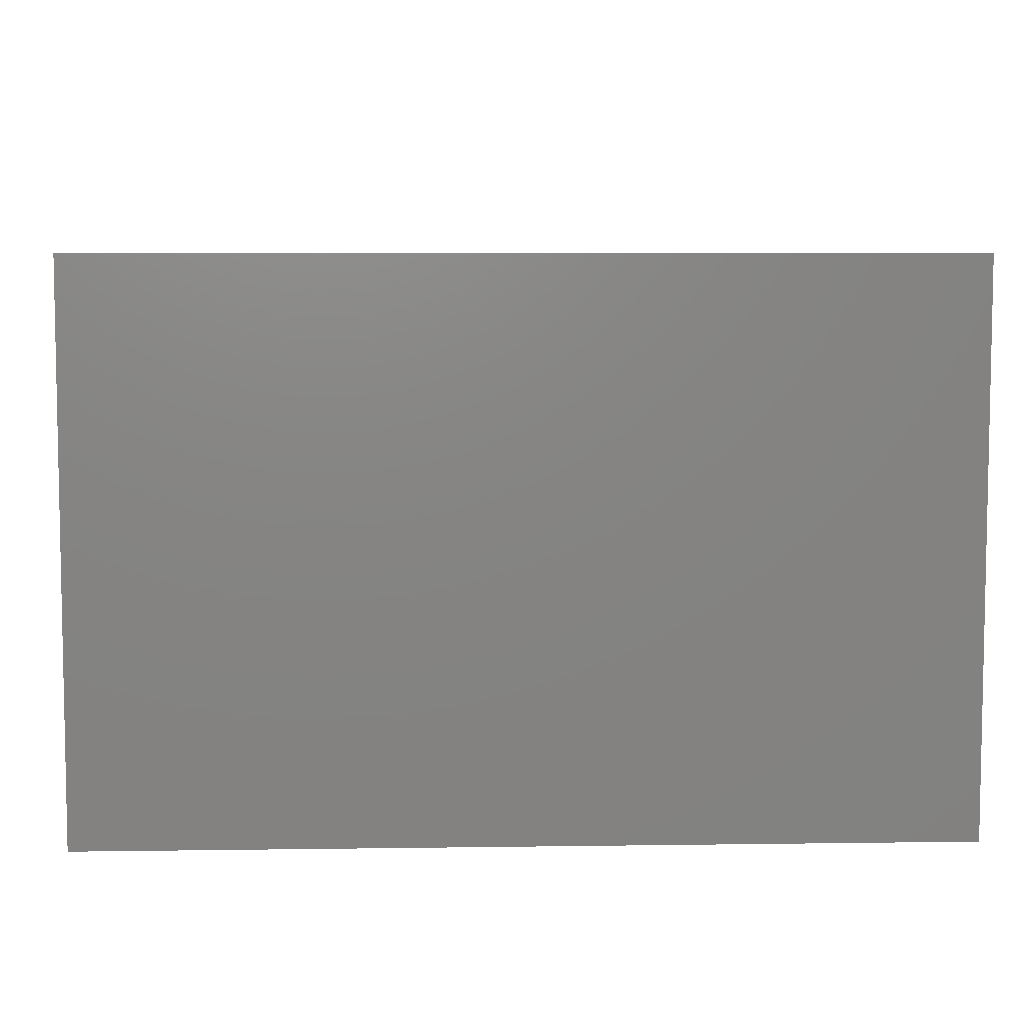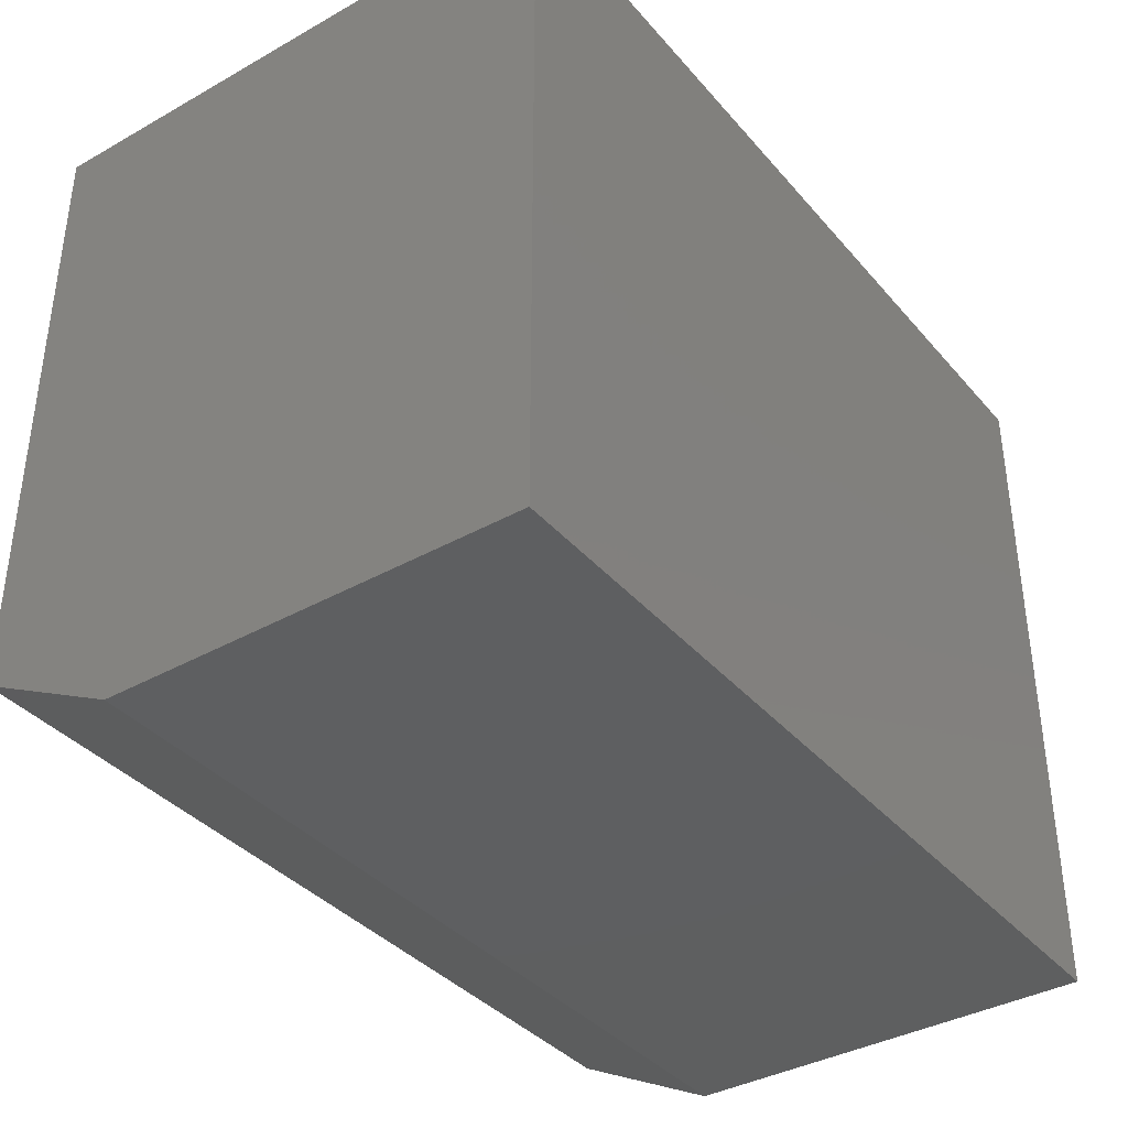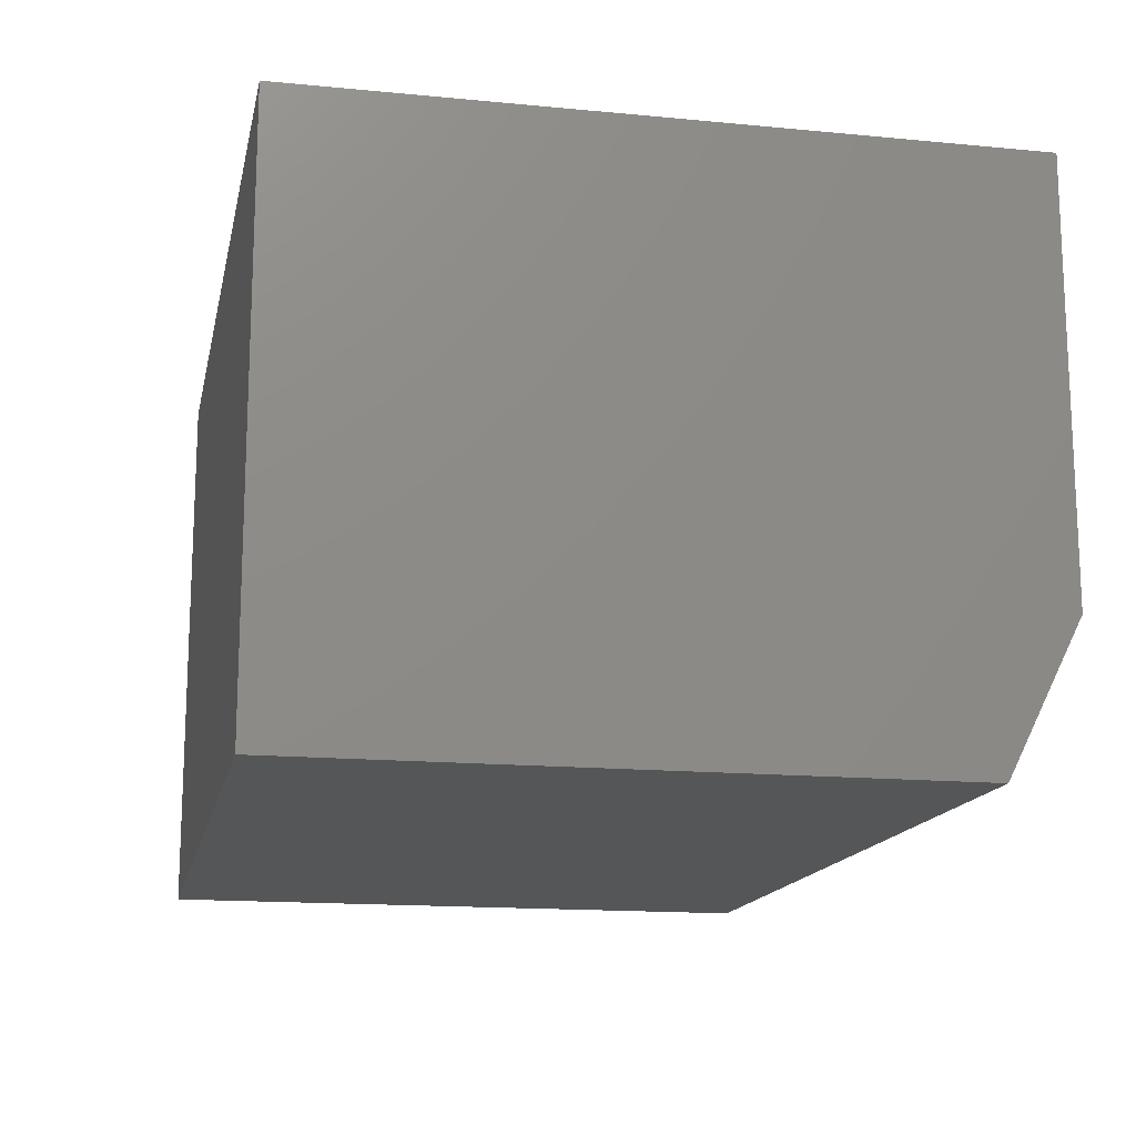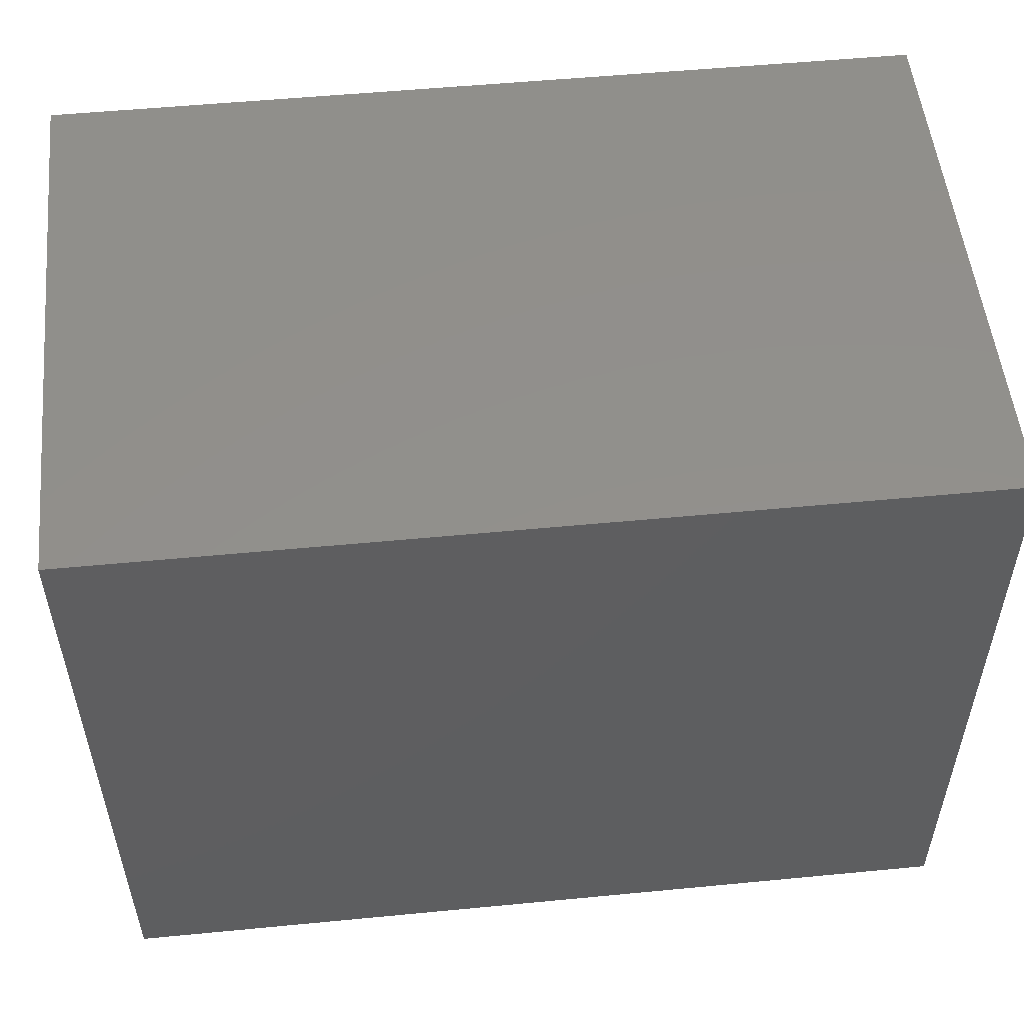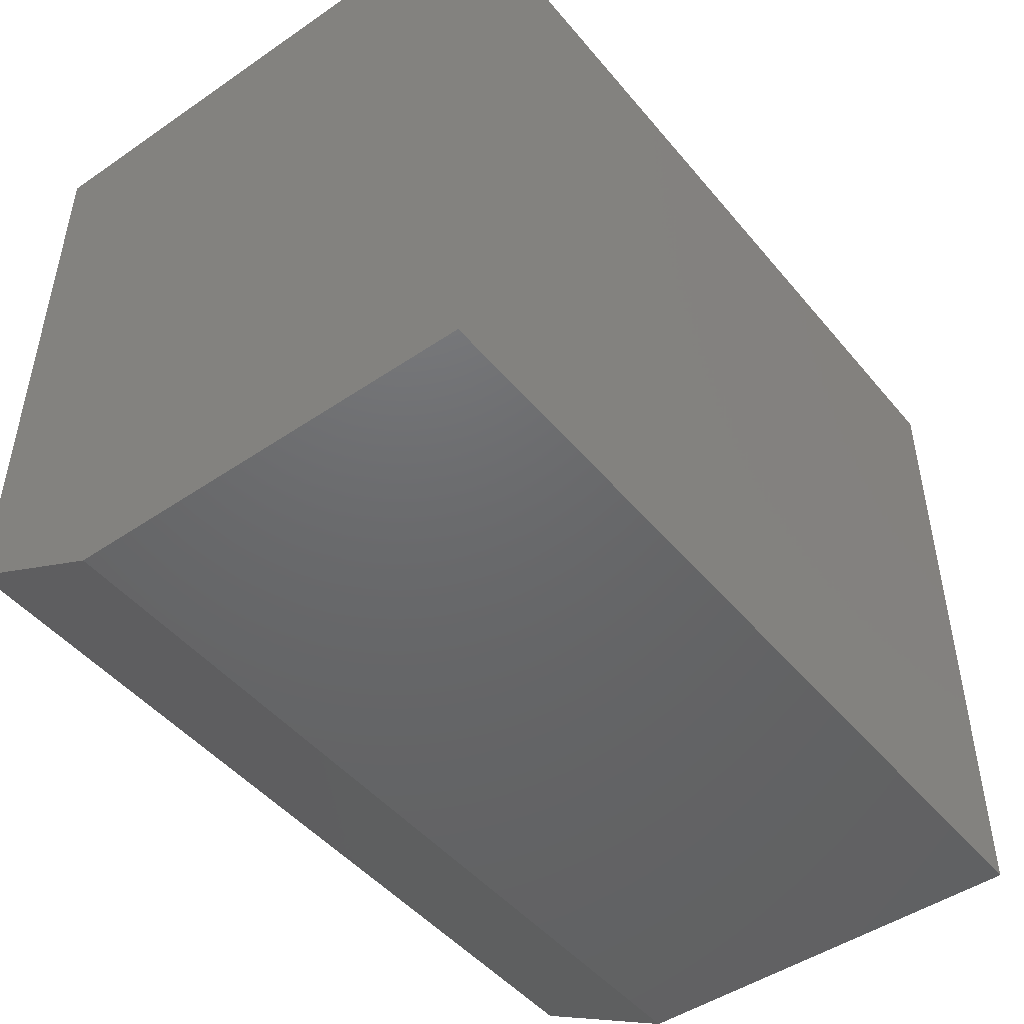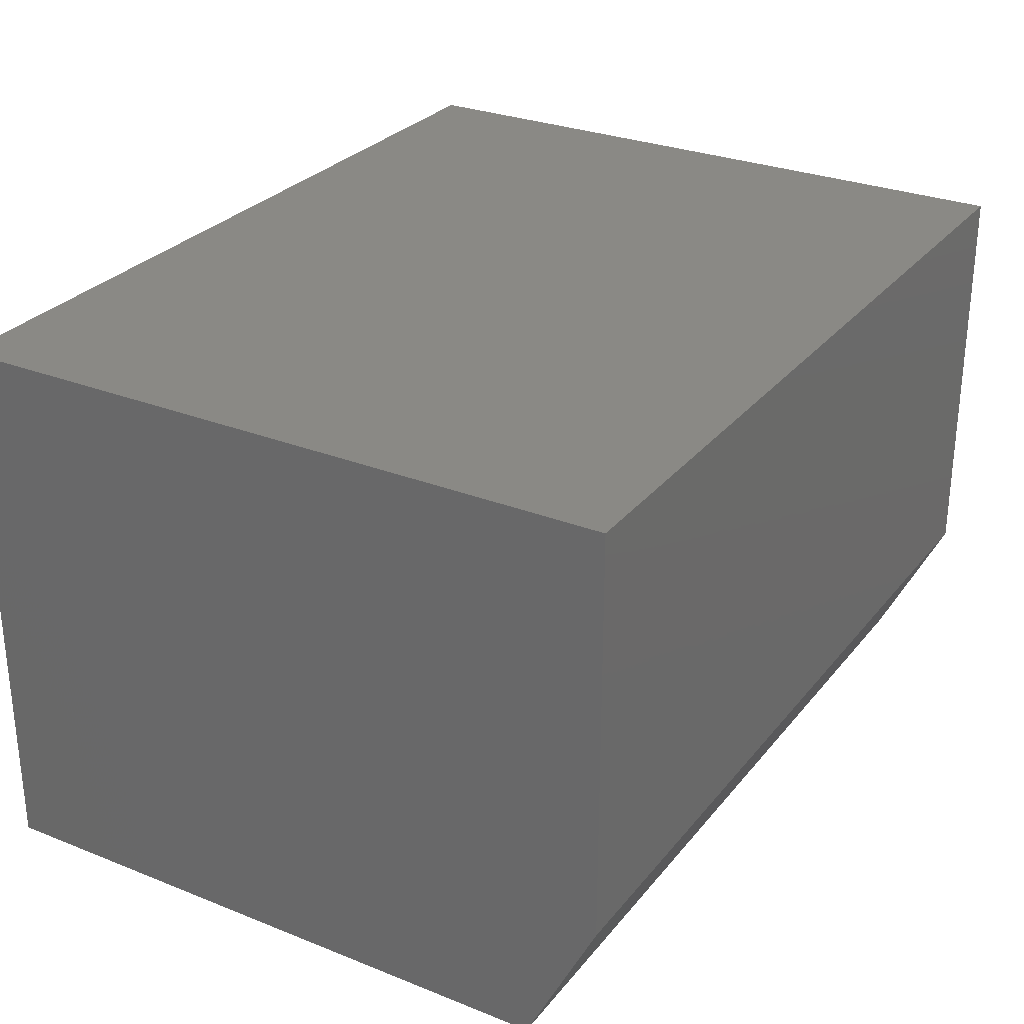
<metadata>
{"format":"stl","ext":"stl","renderer":"f3d","projection":"perspective","resolution":1024,"background":"white","views":[{"elev":6.6,"azim":-2.4,"up":"+Y"},{"elev":-37.7,"azim":125.6,"up":"+Z"},{"elev":-15.1,"azim":78.4,"up":"+Y"},{"elev":53.0,"azim":174.1,"up":"+Z"},{"elev":-47.5,"azim":127.6,"up":"+Z"},{"elev":28.6,"azim":120.8,"up":"+Y"}]}
</metadata>
<code>
# stl→obj: 10 verts, 16 faces
v 3.827e-18 -0.4844 0.0625
v 0.75 -0.4844 0.0625
v 3.674e-17 -0.4844 0.6
v 0.75 -0.4844 0.6
v 3.674e-17 0 0.6
v 0 0 0
v 0 -0.3594 0
v 0.75 0 0.6
v 0.75 0 -4.592e-17
v 0.75 -0.3594 -4.592e-17
f 1 2 3
f 3 2 4
f 3 5 1
f 1 5 6
f 1 6 7
f 8 4 9
f 9 4 2
f 9 2 10
f 7 6 10
f 10 6 9
f 2 1 10
f 10 1 7
f 6 5 9
f 9 5 8
f 4 8 3
f 3 8 5

</code>
